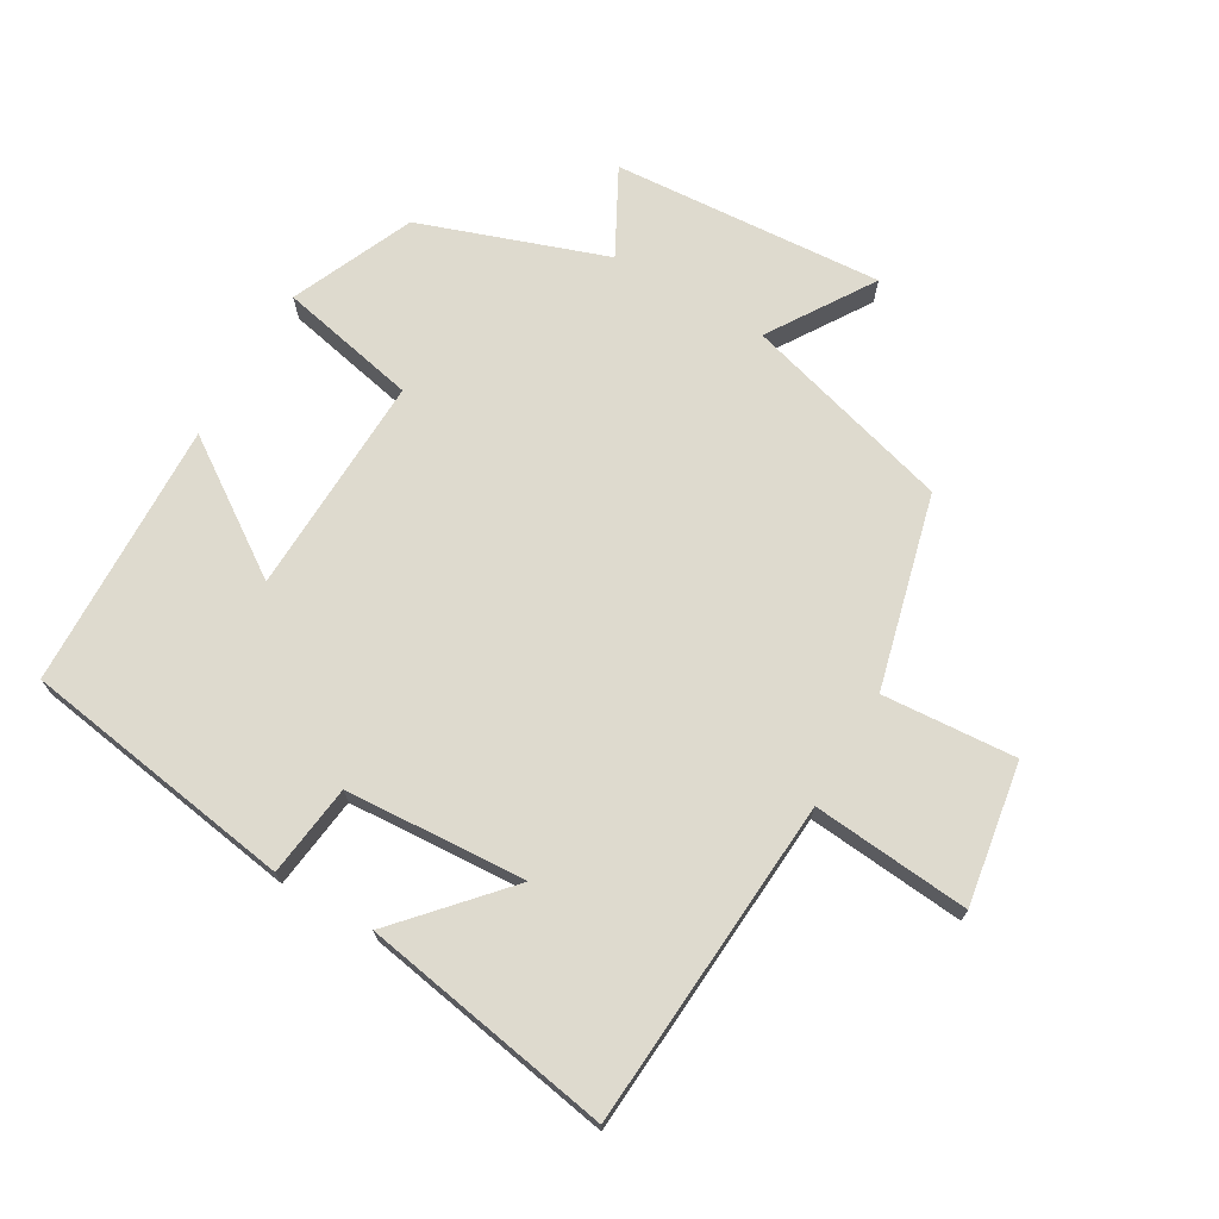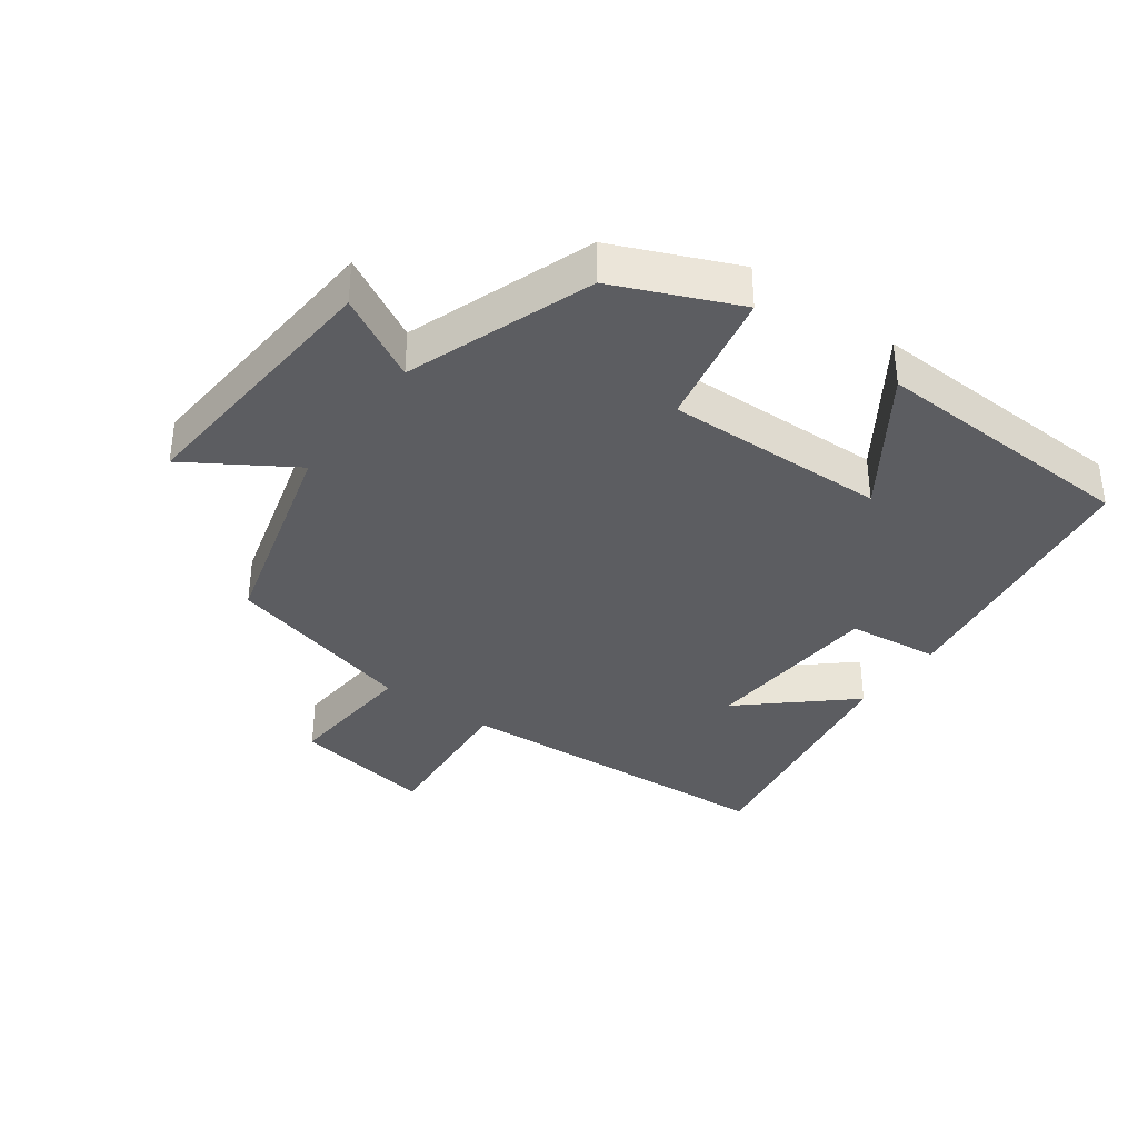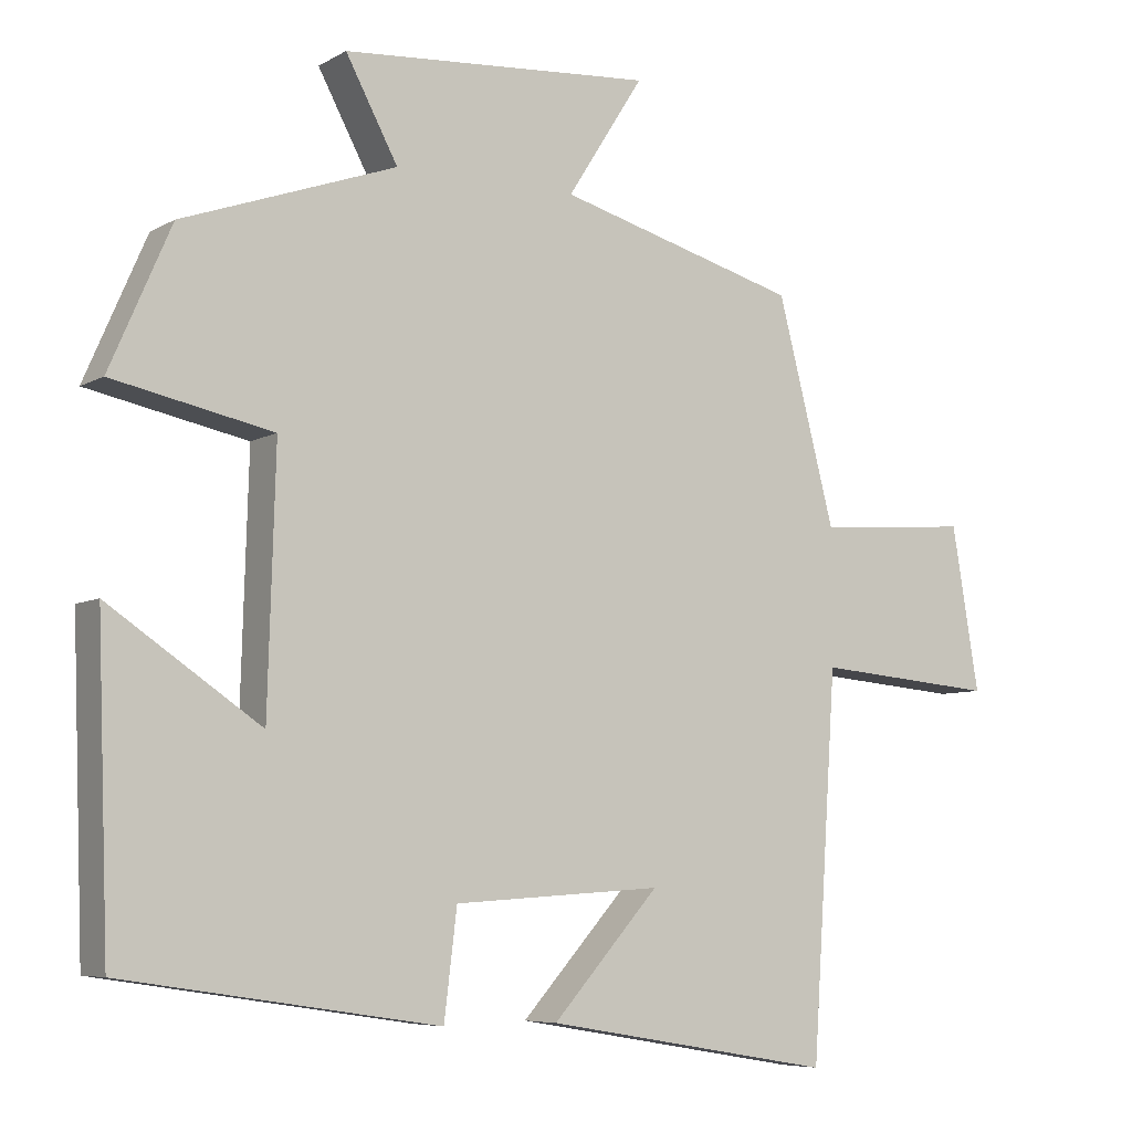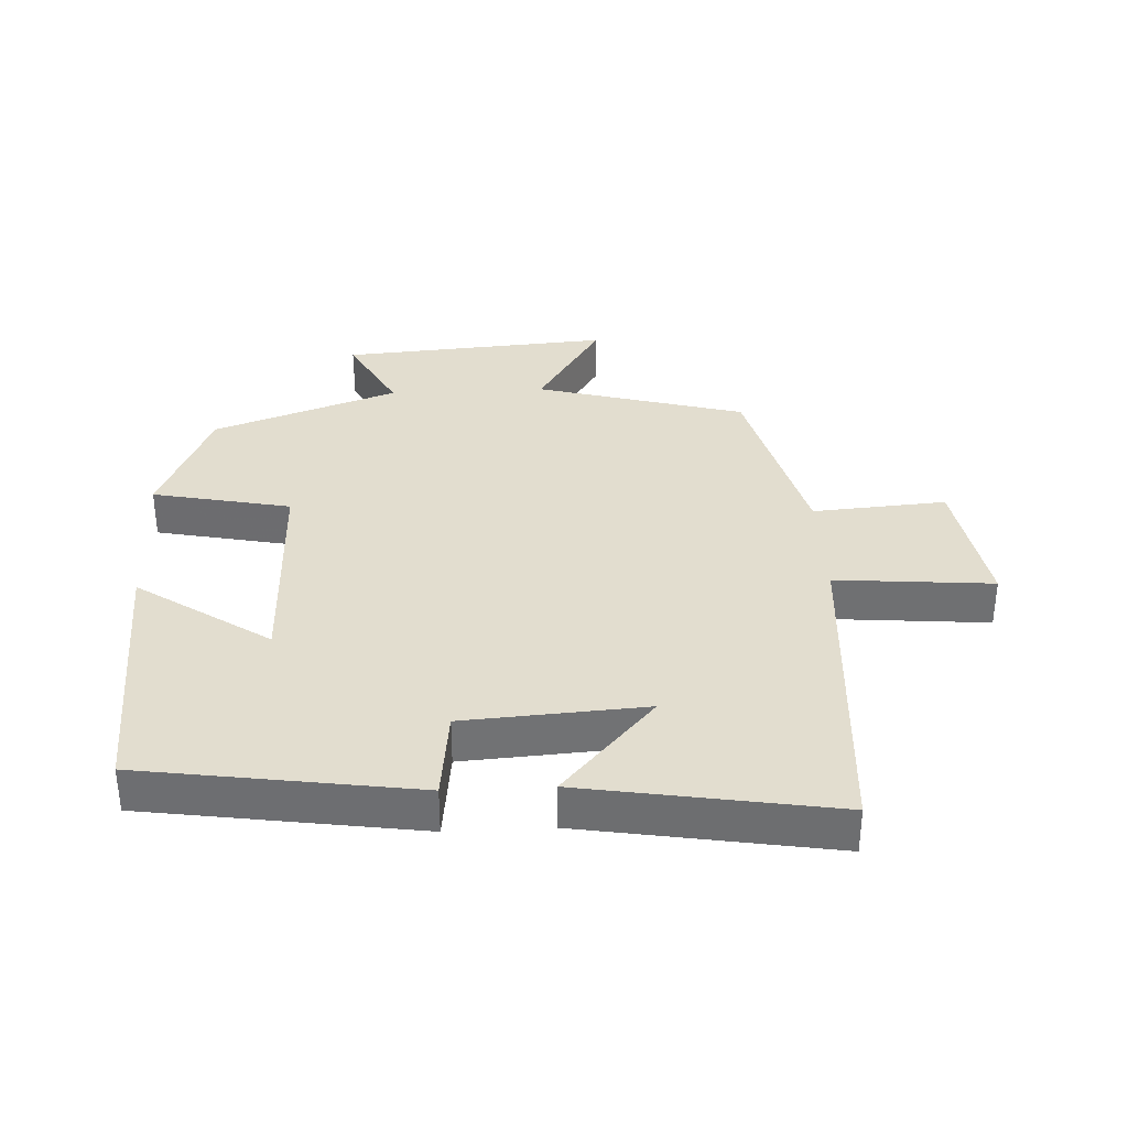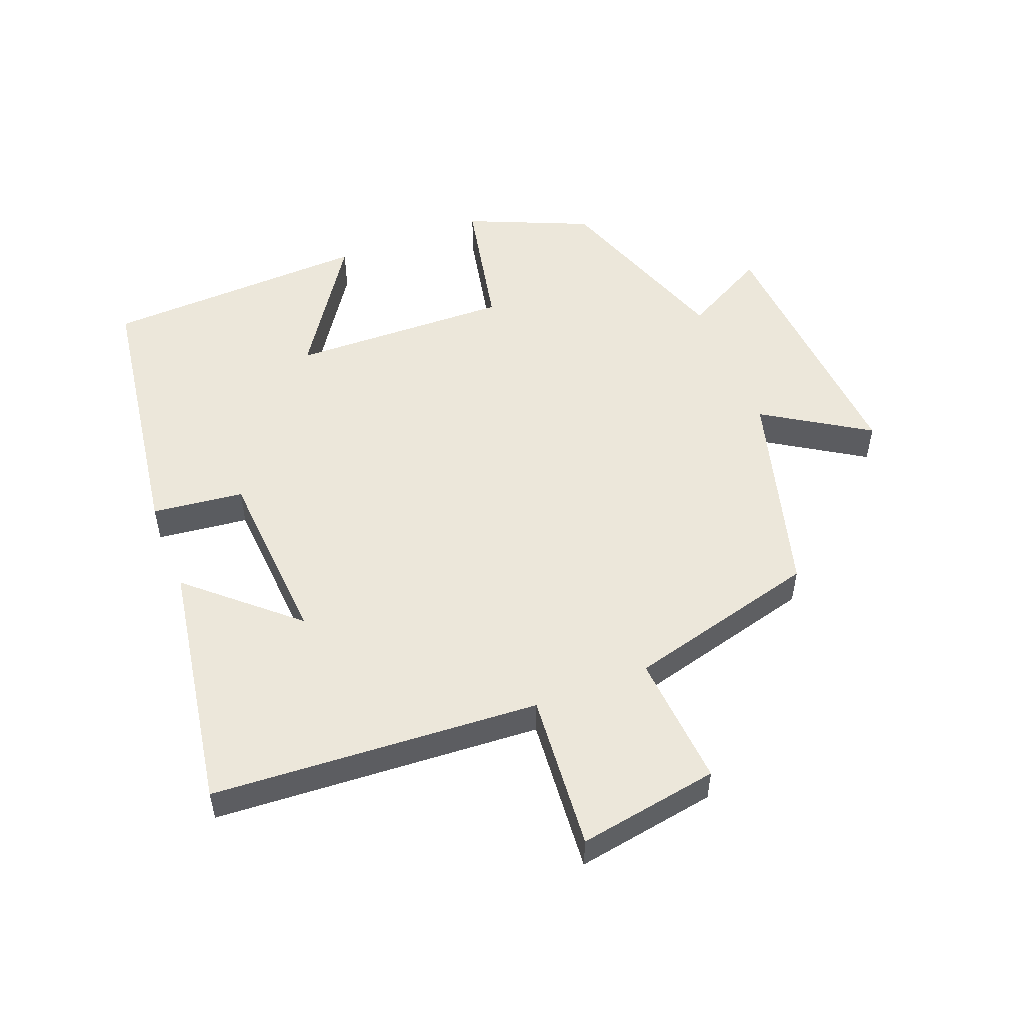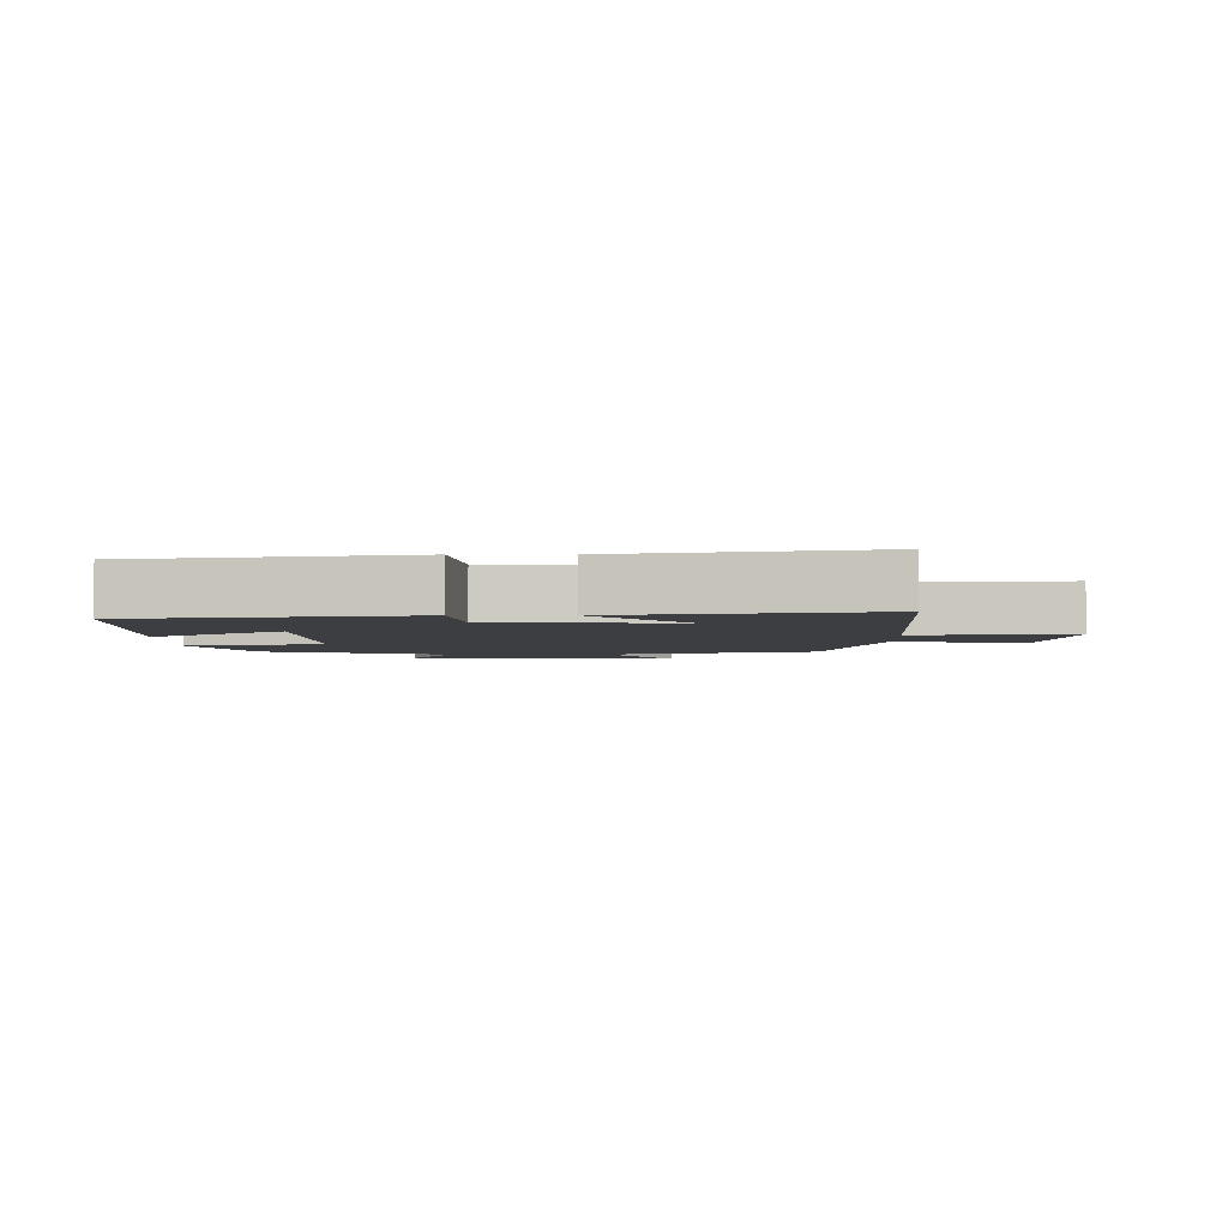
<metadata>
{"format":"obj","ext":"obj","renderer":"f3d","projection":"perspective","resolution":1024,"background":"white","views":[{"elev":71.1,"azim":-149.6,"up":"+Y"},{"elev":-36.5,"azim":53.7,"up":"+Y"},{"elev":-6.6,"azim":147.7,"up":"+Z"},{"elev":34.9,"azim":177.1,"up":"+Y"},{"elev":52.5,"azim":-111.5,"up":"+Y"},{"elev":-3.5,"azim":-179.4,"up":"+Y"}]}
</metadata>
<code>
v -0.424 0.07 0.411
v -0.105 0.07 0.5
v -0.206 0.07 0.659
v 0.206 0.07 0.629
v 0.137 0.07 0.5
v 0.419 0.07 0.4
v 0.5 0.07 0.214
v 0.289 0.07 0.17
v 0.299 0.07 -0.166
v 0.5 0.07 -0.03
v 0.485 0.07 -0.437
v 0.068 0.07 -0.5
v 0.051 0.07 -0.36
v -0.225 0.07 -0.342
v -0.084 0.07 -0.5
v -0.467 0.07 -0.565
v -0.5 0.07 -0.063
v -0.74 0.07 -0.084
v -0.704 0.07 0.132
v -0.5 0.07 0.117
v -0.424 0 0.411
v -0.105 0 0.5
v -0.206 0 0.659
v 0.206 0 0.629
v 0.137 0 0.5
v 0.419 0 0.4
v 0.5 0 0.214
v 0.289 0 0.17
v 0.299 0 -0.166
v 0.5 0 -0.03
v 0.485 0 -0.437
v 0.068 0 -0.5
v 0.051 0 -0.36
v -0.225 0 -0.342
v -0.084 0 -0.5
v -0.467 0 -0.565
v -0.5 0 -0.063
v -0.74 0 -0.084
v -0.704 0 0.132
v -0.5 0 0.117
f 17 18 19 20
f 17 20 1 2
f 14 15 16 17
f 13 14 17 2
f 10 11 12 13
f 9 10 13
f 8 9 13 2
f 5 6 7 8
f 5 8 2 3
f 3 4 5
f 40 39 38 37
f 22 21 40 37
f 37 36 35 34
f 22 37 34 33
f 33 32 31 30
f 33 30 29
f 22 33 29 28
f 28 27 26 25
f 23 22 28 25
f 25 24 23
f 1 21 22 2
f 2 22 23 3
f 3 23 24 4
f 4 24 25 5
f 5 25 26 6
f 6 26 27 7
f 7 27 28 8
f 8 28 29 9
f 9 29 30 10
f 10 30 31 11
f 11 31 32 12
f 12 32 33 13
f 13 33 34 14
f 14 34 35 15
f 15 35 36 16
f 16 36 37 17
f 17 37 38 18
f 18 38 39 19
f 19 39 40 20
f 20 40 21 1

</code>
